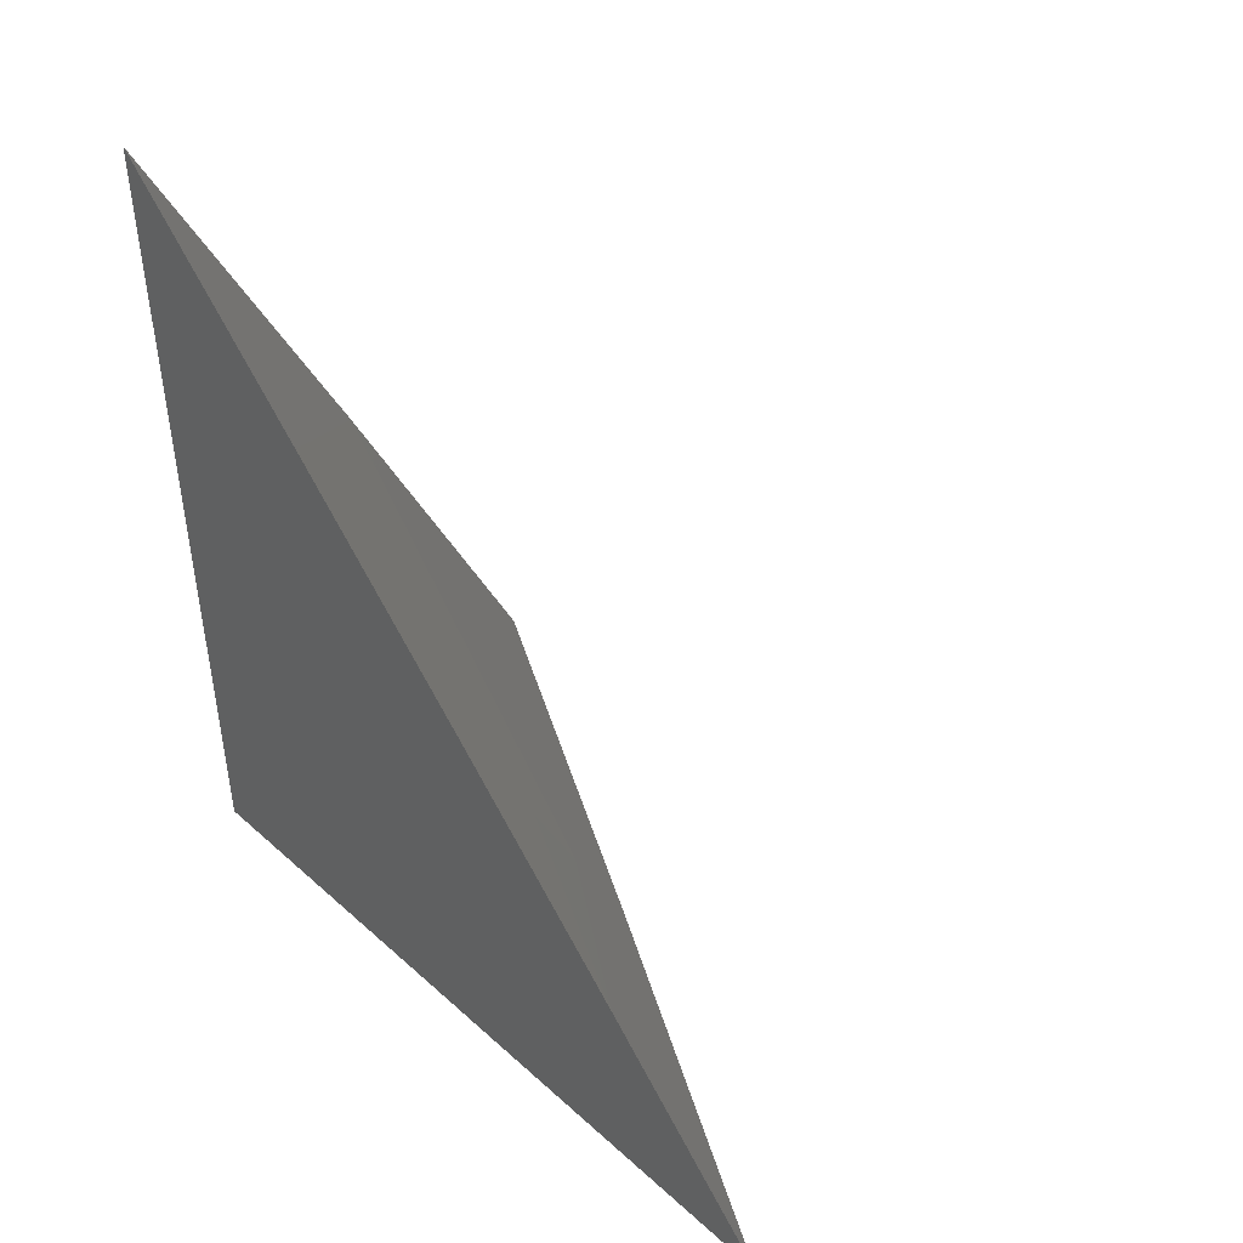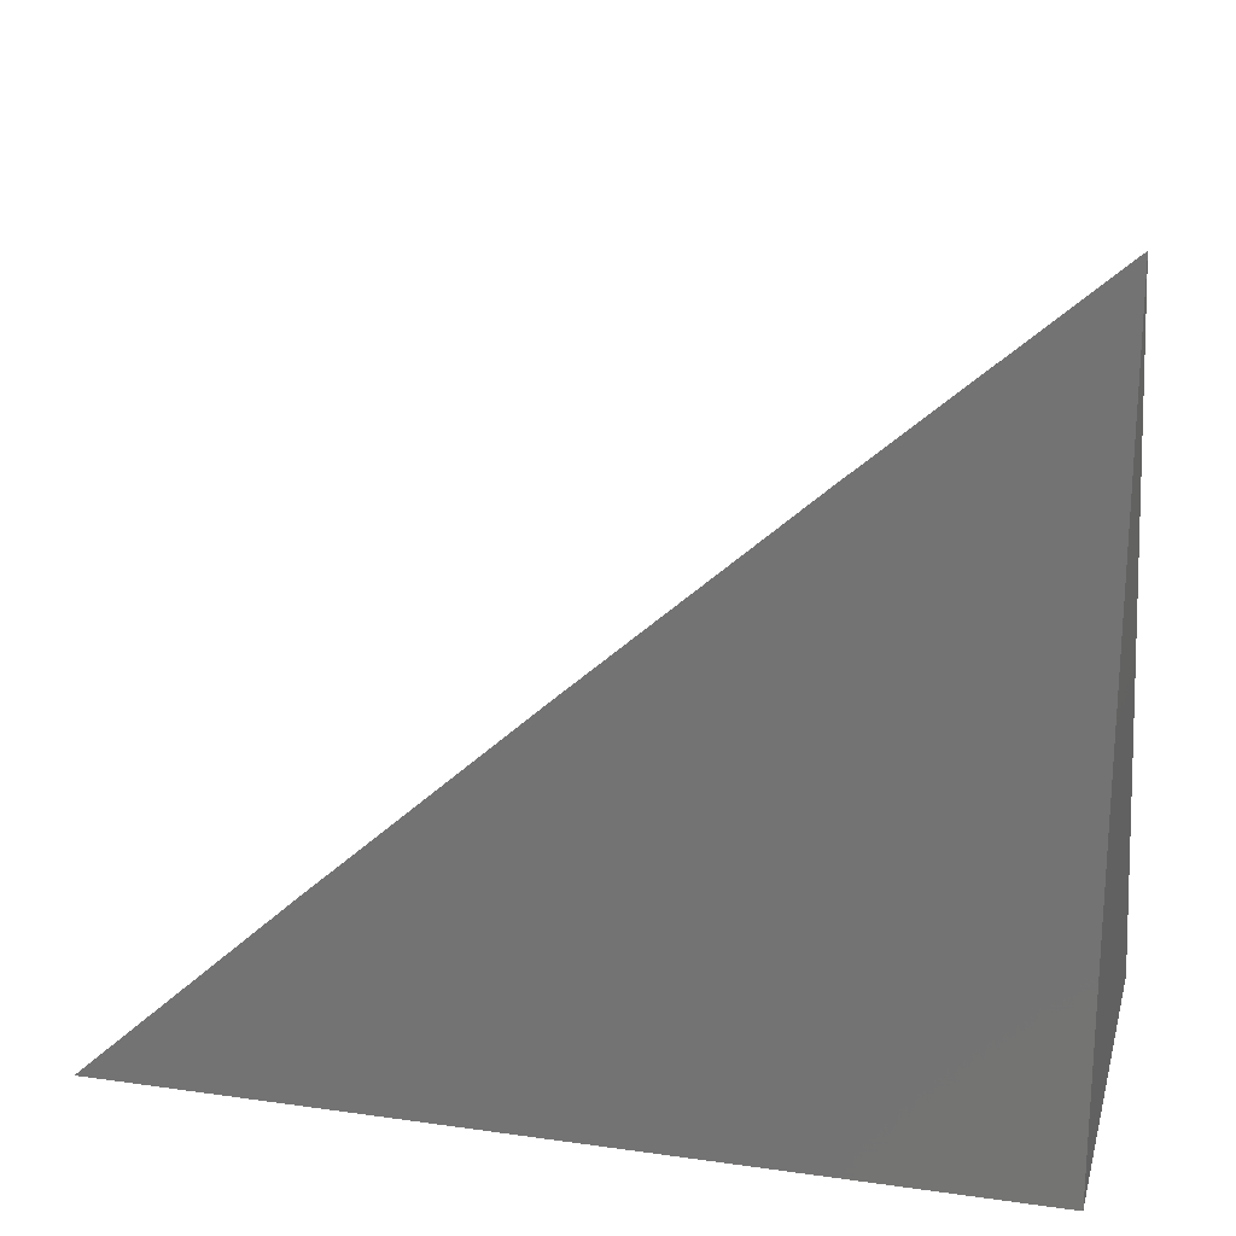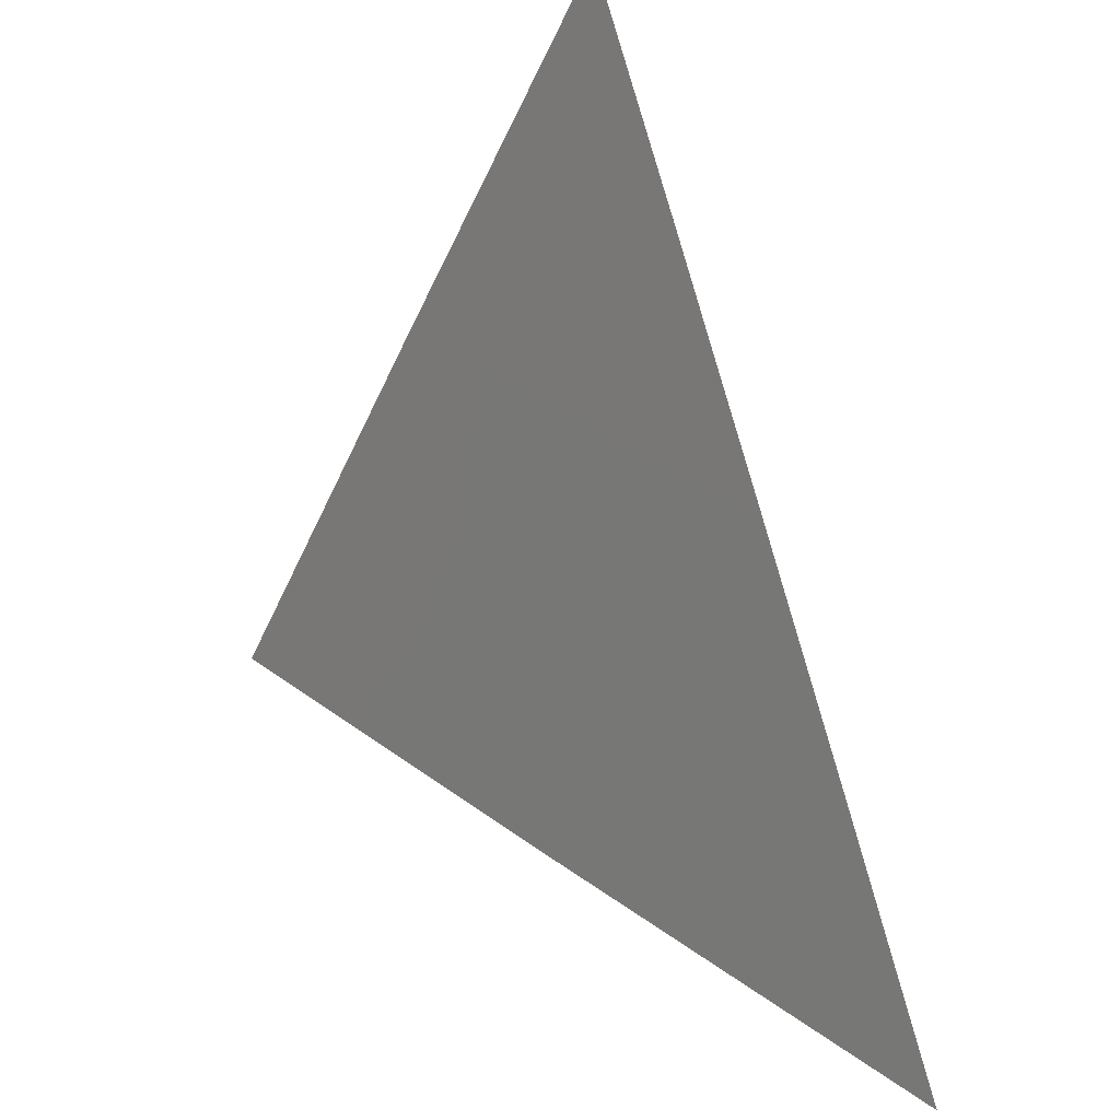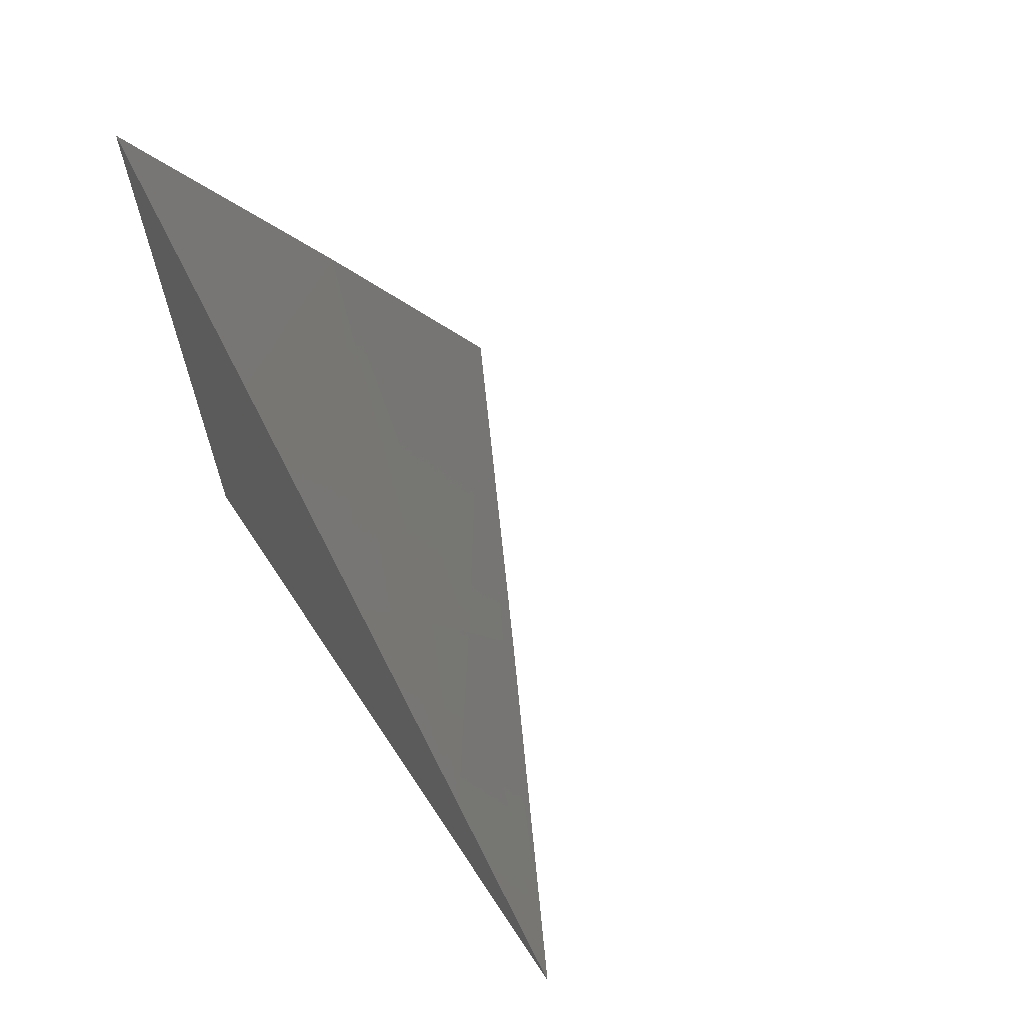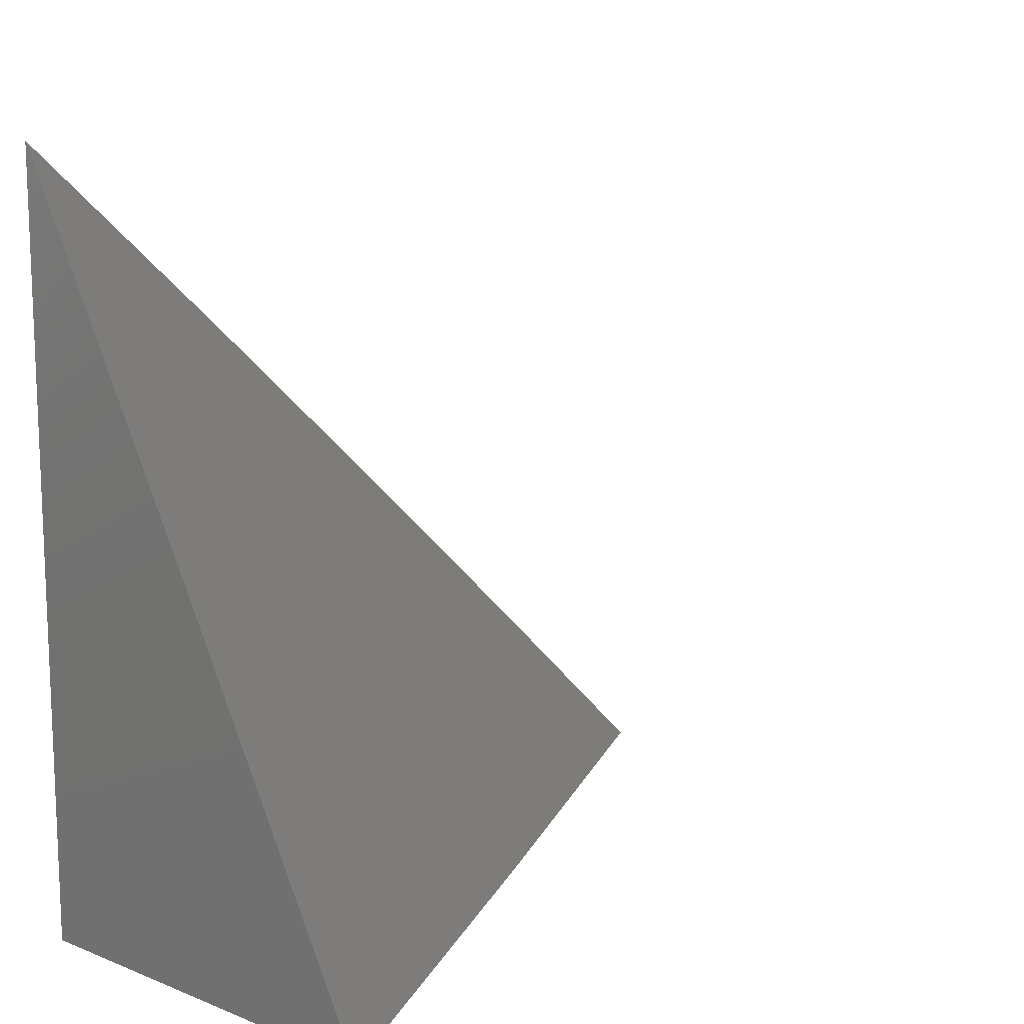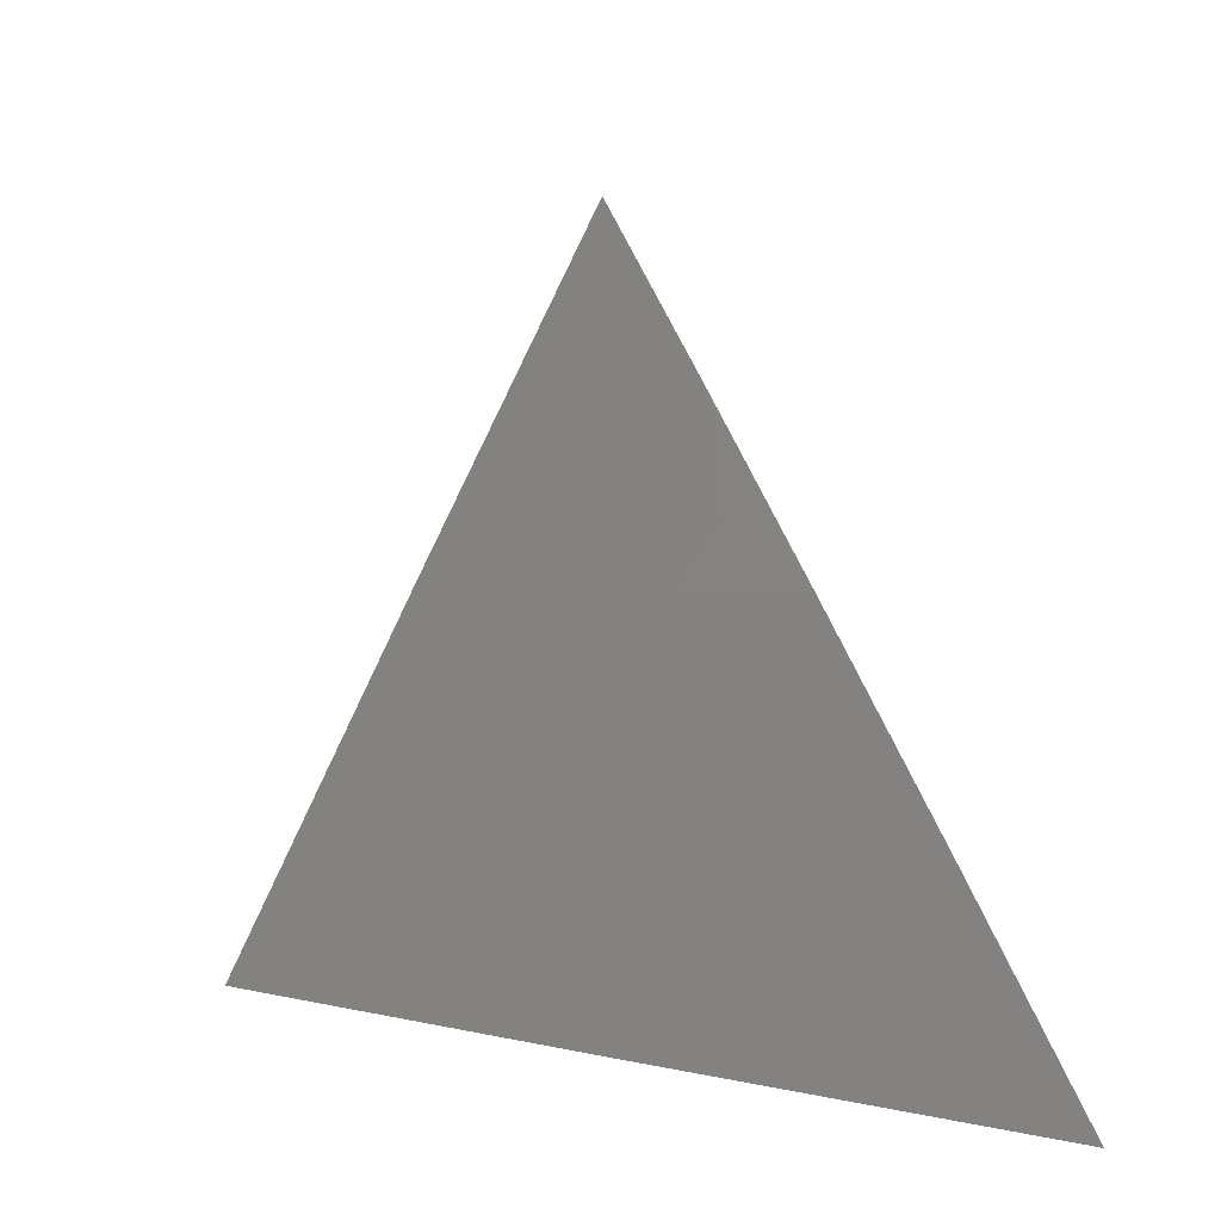
<metadata>
{"format":"stl","ext":"stl","renderer":"f3d","projection":"perspective","resolution":1024,"background":"white","views":[{"elev":45.9,"azim":-44.3,"up":"+Y"},{"elev":20.6,"azim":-75.7,"up":"+Z"},{"elev":37.1,"azim":158.7,"up":"+Z"},{"elev":66.5,"azim":-33.5,"up":"+Y"},{"elev":12.9,"azim":41.8,"up":"+Z"},{"elev":4.2,"azim":153.7,"up":"+Z"}]}
</metadata>
<code>
# stl→obj: 13 verts, 22 faces
v 9.04 4.083 5
v 9.027 4.027 5.074
v 9.078 4 5
v 9.036 4.006 5.074
v 9.039 4 5.074
v 9 4 5.149
v 9 4.042 5.112
v 9.017 4.048 5.074
v 9.007 4.068 5.074
v 9 4.083 5.075
v 9 4.125 5.038
v 9 4.166 5
v 9 4 5
f 1 2 3
f 3 2 4
f 3 4 5
f 5 4 6
f 6 4 2
f 6 2 7
f 7 2 8
f 7 8 9
f 9 8 1
f 9 1 10
f 10 1 11
f 11 1 12
f 10 7 9
f 2 1 8
f 6 7 13
f 13 7 10
f 13 10 11
f 11 12 13
f 12 1 13
f 13 1 3
f 3 5 13
f 13 5 6

</code>
